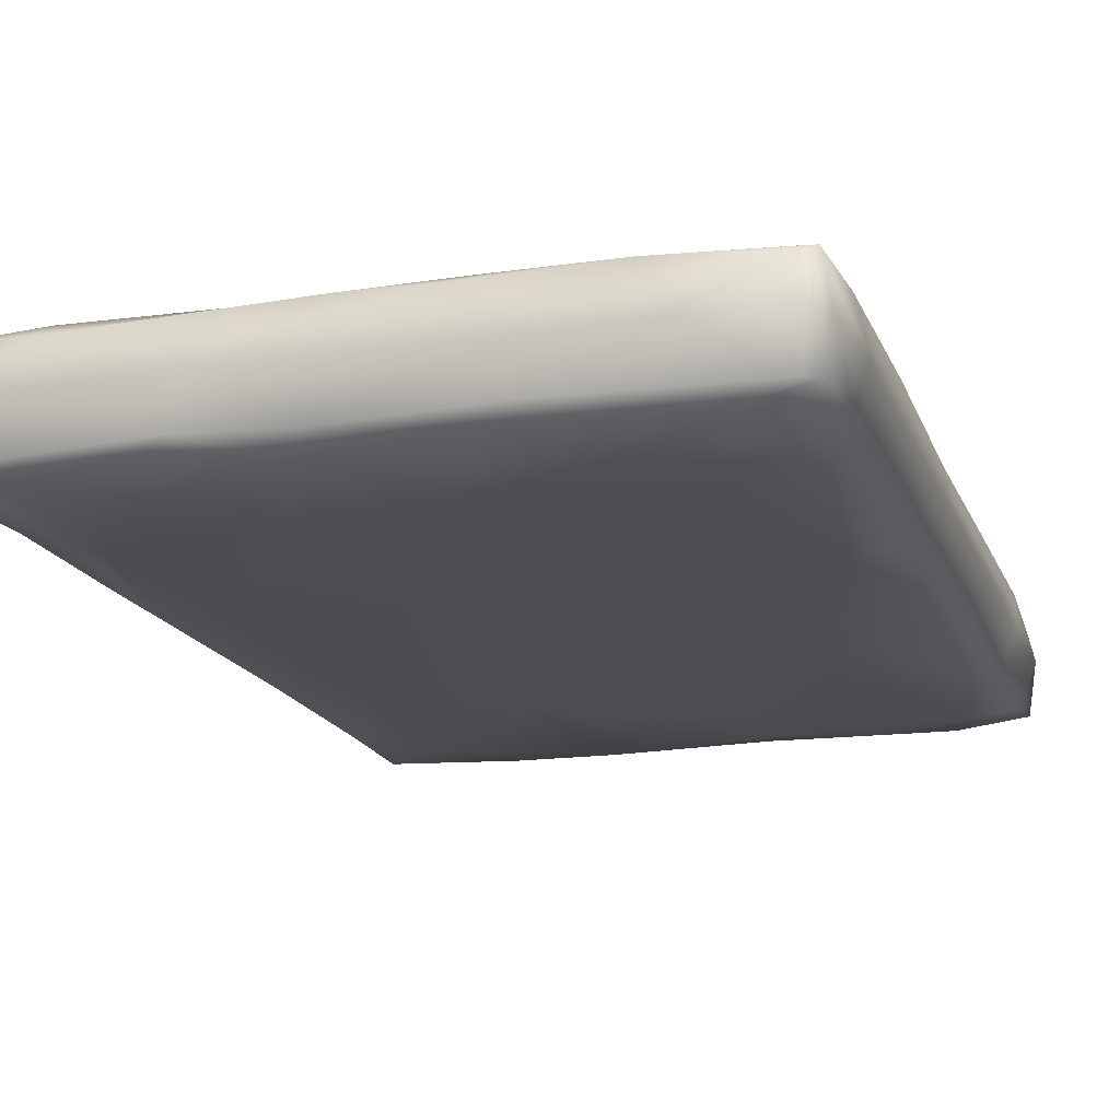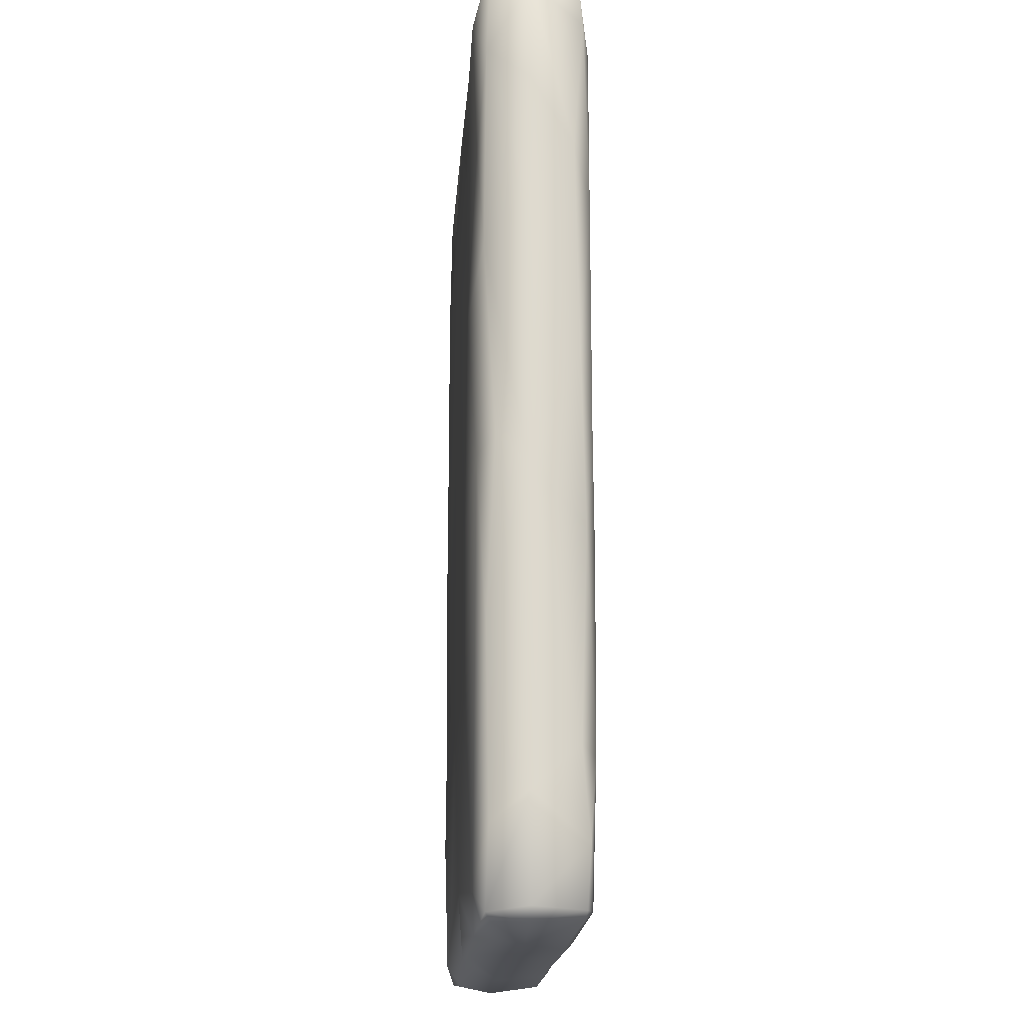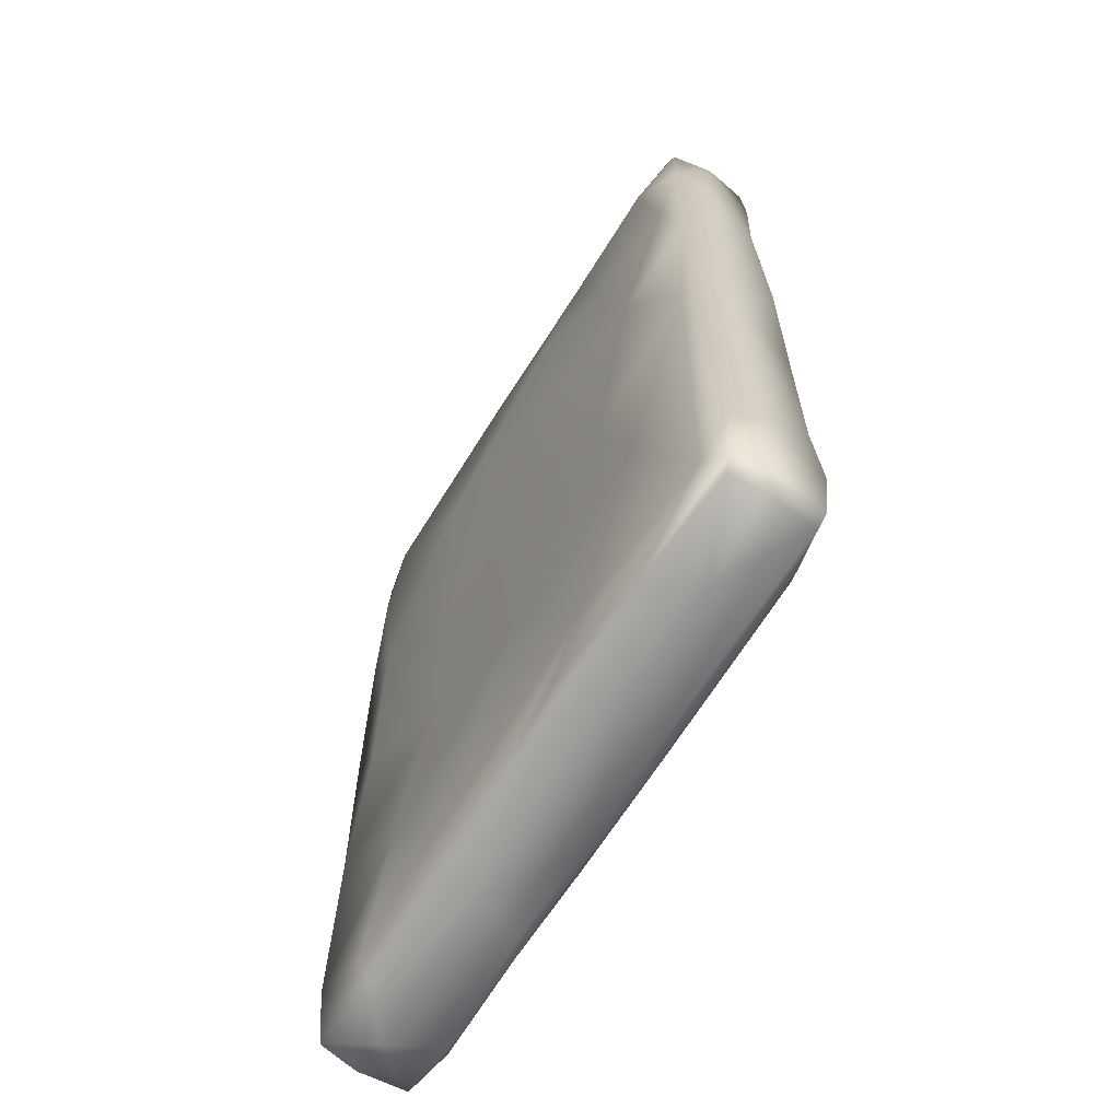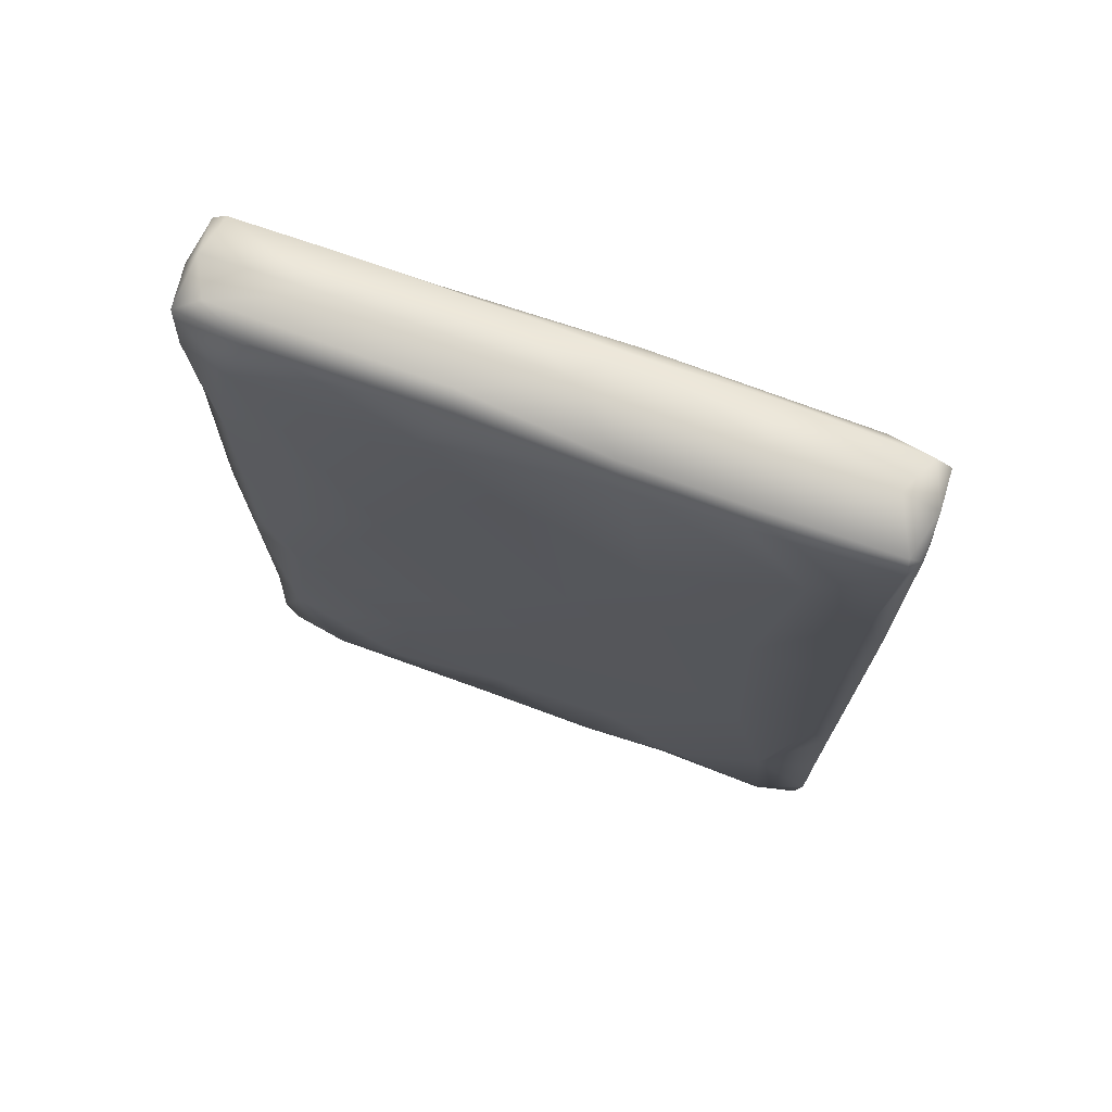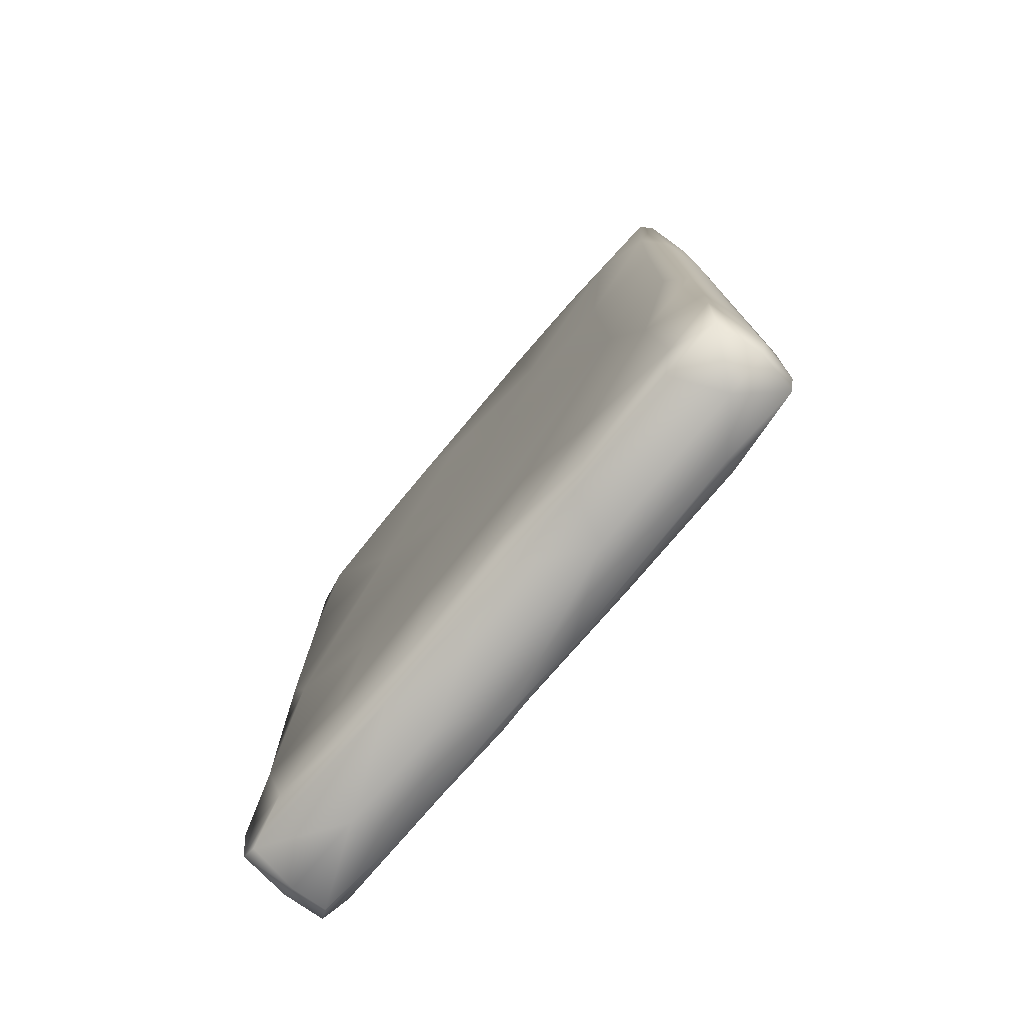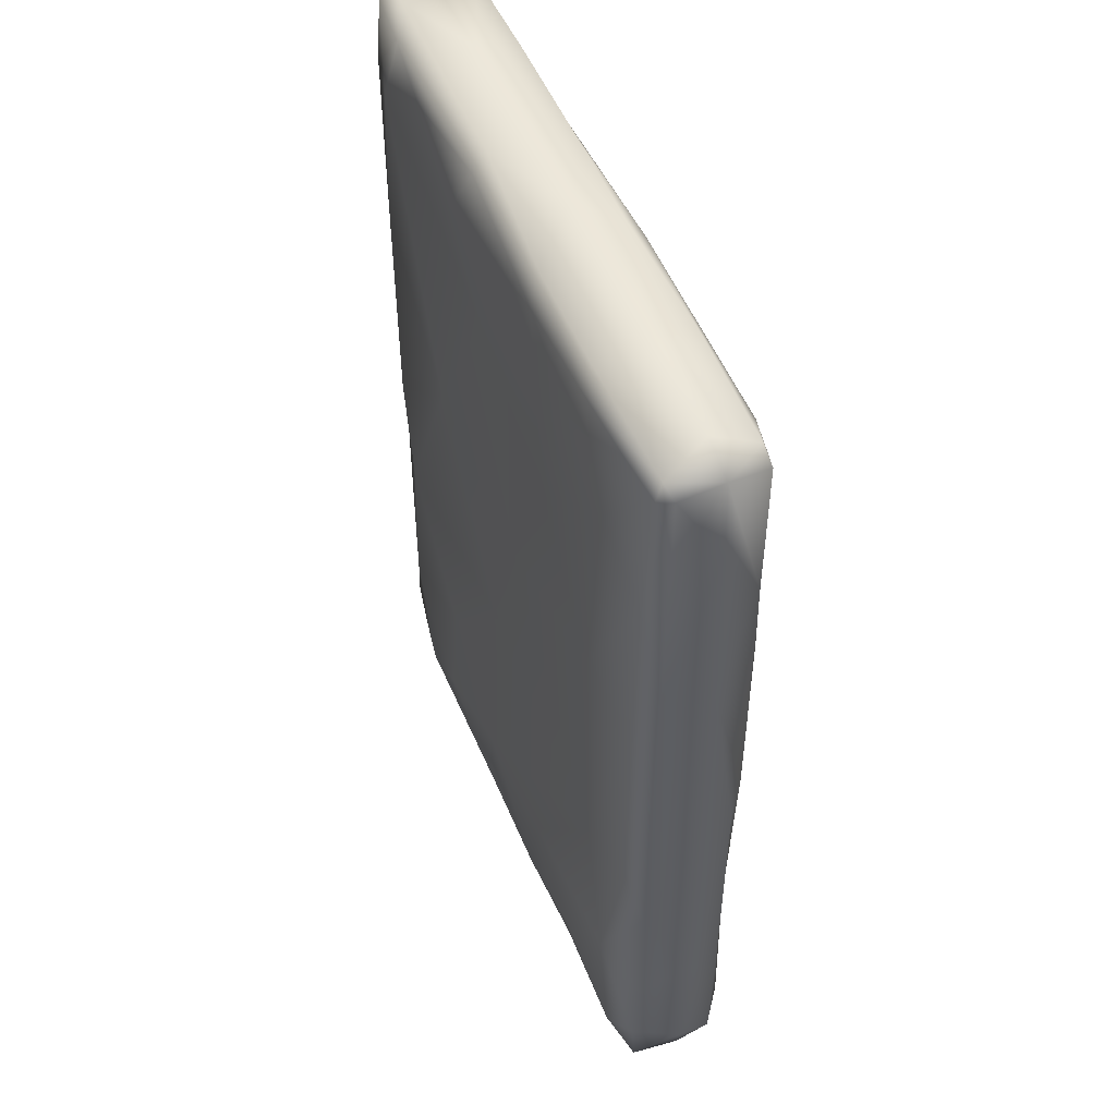
<metadata>
{"format":"obj","ext":"obj","renderer":"f3d","projection":"perspective","resolution":1024,"background":"white","views":[{"elev":-16.8,"azim":-163.2,"up":"+Y"},{"elev":-18.3,"azim":-94.0,"up":"+Z"},{"elev":-66.5,"azim":-121.8,"up":"+Z"},{"elev":73.3,"azim":20.0,"up":"+Z"},{"elev":-77.7,"azim":49.6,"up":"+Z"},{"elev":52.1,"azim":67.4,"up":"+Z"}]}
</metadata>
<code>
o Cube.006_Cube.003
v -0.1258 -0.06982 1.493
v -0.409 -0.1862 1.483
v 1.484 -0.07195 1.184
v 0.1096 0.08308 1.397
v -0.07421 0.09639 0.927
v -0.5138 -0.06944 -1.122
v 1.333 -0.07251 -1.489
v 0.8772 -0.2121 -1.478
v -0.4786 0.05095 -1.448
v 1.433 -0.2217 1.468
v 1.447 -0.2185 -1.453
v 1.439 0.0516 -1.452
v -0.4823 -0.2399 1.263
v -0.498 -0.2073 0.8414
v -0.3525 -0.2683 1.226
v -0.4683 -0.07016 1.472
v -0.5148 -0.07621 1.387
v -0.4821 0.04621 1.438
v -0.483 -0.2233 1.444
v -0.498 0.04268 -1.212
v -0.4093 0.08127 -1.387
v -0.4969 0.05187 -0.6555
v -0.4793 -0.2252 -1.442
v -0.4972 -0.07056 -1.432
v -0.454 -0.07035 -1.471
v -0.2853 -0.2605 -1.421
v -0.4362 -0.2233 -1.462
v 1.197 0.03807 -1.479
v 1.184 0.08388 -1.416
v 1.463 -0.07072 -1.453
v 1.466 -0.2368 -1.251
v 1.467 -0.2221 -0.9867
v 1.463 0.04795 1.43
v 1.469 -0.07087 1.439
v 1.033 -0.2279 1.468
v -0.1225 0.0552 1.466
v -0.3108 0.09169 1.346
v -0.4417 0.05081 1.465
v 1.224 -0.2784 1.139
v 0.7335 -0.2667 1.391
v 1.293 0.08671 1.407
v 1.416 0.04096 1.475
v 1.026 0.05796 1.465
v 0.6943 -0.228 1.473
v 0.2795 -0.2437 1.447
v 1.041 -0.2619 1.405
v 0.2549 -0.1914 1.484
v 0.5496 0.06229 -1.464
v 0.3125 0.05359 -1.472
v 1.26 -0.2279 -1.473
v 1.313 -0.2578 -1.417
v 0.9503 -0.2415 -1.454
v 0.1464 -0.07012 -1.489
v 0.8161 -0.06303 -1.495
v 1.371 0.09025 1.066
v 0.6507 0.08263 1.437
v 1.364 -0.07668 1.495
v -0.1945 -0.07654 -1.499
v -0.1119 0.06258 -1.468
v 0.2515 0.08144 -1.427
v -0.4446 0.03524 -1.468
v -0.27 -0.2468 1.459
v -0.0827 -0.2605 1.394
v 0.1816 -0.2768 1.252
v -0.4246 -0.2603 0.6885
v 0.3785 -0.2726 0.9964
v 0.6221 0.04008 1.48
v 0.3193 0.05251 1.468
v 0.5786 -0.2252 -1.471
v 0.2681 -0.2539 -1.444
v 0.1199 -0.2139 -1.477
v 0.2934 0.09857 1.21
v 0.8758 0.09943 0.9652
v 0.4437 0.0941 0.8413
v 1.017 -0.07054 1.489
v 0.879 0.09047 -0.5499
v 0.418 0.1012 0.1308
v 0.01986 -0.2745 0.3306
v -0.4321 -0.2592 -0.0816
v 1.282 0.09396 -0.2016
v 0.8539 0.09958 0.09817
v 1.286 0.09281 0.5011
v 0.4459 -0.2731 -0.2704
v 0.5929 -0.2737 0.2373
v 1.165 -0.2733 -0.4407
v 1.145 -0.2772 0.4149
v 1.386 0.08546 -0.6827
v 1.451 0.06481 0.05404
v 1.472 0.04484 0.9735
v 1.473 0.03644 -0.08768
v 1.441 -0.2456 1.409
v 1.415 -0.2543 0.9602
v 1.468 -0.2036 1.425
v -0.493 0.05739 1.156
v -0.4051 0.08116 0.8556
v -0.4869 -0.2331 -0.3582
v -0.5079 -0.2183 0.1703
v -0.3219 -0.2742 -0.4014
v -0.5008 -0.212 -0.9913
v -0.5091 -0.07322 1.066
v -0.01905 0.09659 -0.2749
v -0.1947 0.09683 0.3787
v 1.48 -0.06895 -0.1643
v 1.468 -0.223 -0.5306
v 1.483 -0.06997 -0.9134
v 1.485 -0.07243 -1.363
v 1.472 0.03838 -0.9972
v 0.09428 0.09768 -1.319
v -0.165 0.09817 -0.7611
v -0.4986 -0.2345 -1.264
v 1.422 0.07777 -1.259
v 1.463 0.03828 -1.414
v 1.004 -0.2714 -1.277
v 1.284 -0.2762 -0.9452
v 0.7575 -0.2727 -1.054
v 0.6689 -0.2653 -1.402
v 0.3439 -0.273 -1.095
v 1.026 0.1013 -1.04
v -0.03787 -0.2755 -1.247
v -0.3992 -0.2621 -1.01
v 0.7596 0.09155 -1.382
v 0.4092 0.09742 -0.7782
v 1.404 -0.2574 0.3752
v 1.473 -0.2116 0.6374
v 1.401 -0.2573 -0.3718
v -0.4388 0.07921 -0.1412
v -0.4997 0.02678 -0.08729
v -0.4877 0.06254 0.5098
v -0.5124 -0.07076 -0.1935
v -0.5159 -0.0689 0.6681
v 1.436 0.0713 0.6761
v 0.808 -0.2706 0.7517
v 0.03199 -0.2746 -0.796
v 0.5126 -0.06874 1.488
v 1.487 -0.07062 0.6231
f 2 47 1
f 1 16 2
f 93 124 3
f 3 89 34
f 3 135 89
f 89 33 34
f 3 34 93
f 72 74 5
f 5 37 4
f 6 9 24
f 7 8 54
f 54 28 7
f 27 26 23
f 91 93 10
f 33 41 42
f 15 19 13
f 17 14 13
f 19 2 16
f 1 38 16
f 38 18 16
f 17 19 16
f 25 23 24
f 71 70 26
f 27 58 71
f 29 12 28
f 11 7 30
f 7 12 30
f 31 114 51
f 11 106 31
f 89 131 55
f 34 57 10
f 42 57 34
f 34 33 42
f 4 37 36
f 39 132 86
f 86 92 39
f 66 40 64
f 45 40 44
f 44 46 35
f 44 47 45
f 11 51 50
f 51 52 50
f 8 50 52
f 7 11 50
f 53 49 54
f 54 8 69
f 55 41 33
f 73 56 41
f 35 57 75
f 53 58 59
f 58 61 59
f 9 21 59
f 61 9 59
f 19 15 62
f 62 63 45
f 45 47 62
f 15 66 64
f 67 43 56
f 52 116 8
f 4 56 72
f 134 47 44
f 44 75 134
f 75 67 134
f 134 68 1
f 1 47 134
f 76 118 122
f 102 74 77
f 74 81 77
f 133 83 98
f 78 66 15
f 83 78 98
f 84 66 78
f 78 79 98
f 78 65 79
f 80 76 81
f 81 82 80
f 82 88 80
f 83 117 85
f 117 115 85
f 84 86 132
f 84 83 85
f 85 114 125
f 123 92 86
f 85 123 86
f 107 87 90
f 88 87 80
f 131 89 88
f 18 37 94
f 95 128 94
f 96 120 98
f 79 65 97
f 97 129 96
f 14 17 100
f 17 18 94
f 17 94 100
f 94 130 100
f 101 122 109
f 109 21 126
f 95 5 102
f 128 95 102
f 103 104 105
f 104 32 105
f 103 105 90
f 103 90 135
f 103 124 104
f 30 112 106
f 106 105 32
f 32 31 106
f 109 108 21
f 109 122 108
f 23 26 110
f 110 120 99
f 112 12 111
f 107 111 87
f 111 107 112
f 52 51 113
f 114 115 113
f 117 119 70
f 116 113 115
f 87 111 118
f 119 133 120
f 119 117 133
f 119 120 26
f 122 121 108
f 122 118 121
f 124 92 123
f 123 125 104
f 125 114 104
f 104 124 123
f 126 22 127
f 127 128 126
f 128 127 129
f 129 22 6
f 129 99 96
f 99 129 6
f 1 68 36
f 3 124 135
f 4 72 5
f 5 74 102
f 5 95 37
f 37 95 94
f 6 110 99
f 6 22 20
f 6 20 9
f 6 24 110
f 110 24 23
f 8 7 50
f 18 38 37
f 13 65 15
f 13 14 65
f 13 19 17
f 16 18 17
f 22 21 20
f 21 9 20
f 25 27 23
f 25 58 27
f 61 25 9
f 24 9 25
f 26 27 71
f 29 28 121
f 12 112 30
f 30 106 11
f 7 28 12
f 31 32 114
f 104 114 32
f 31 51 11
f 33 89 55
f 10 93 34
f 46 10 35
f 46 91 10
f 35 10 57
f 35 75 44
f 36 68 4
f 36 37 38
f 38 1 36
f 46 40 39
f 39 40 132
f 46 39 91
f 66 84 132
f 66 132 40
f 42 41 43
f 41 56 43
f 45 64 40
f 44 40 46
f 48 49 60
f 48 121 28
f 48 28 54
f 54 49 48
f 53 69 71
f 69 53 54
f 41 55 73
f 55 131 82
f 55 82 73
f 75 57 42
f 42 43 75
f 58 25 61
f 53 59 49
f 53 71 58
f 59 108 60
f 59 60 49
f 2 62 47
f 62 2 19
f 64 63 15
f 64 45 63
f 15 63 62
f 56 4 68
f 56 68 67
f 68 134 67
f 8 116 69
f 69 116 70
f 69 70 71
f 73 74 72
f 72 56 73
f 75 43 67
f 77 76 122
f 77 81 76
f 122 101 77
f 74 73 81
f 78 15 65
f 80 87 76
f 87 118 76
f 81 73 82
f 83 133 117
f 84 78 83
f 85 115 114
f 85 125 123
f 86 84 85
f 88 90 87
f 88 82 131
f 90 105 107
f 91 39 92
f 93 92 124
f 92 93 91
f 94 128 130
f 79 96 98
f 96 79 97
f 97 65 14
f 101 109 126
f 101 126 102
f 102 77 101
f 90 88 135
f 135 88 89
f 103 135 124
f 107 106 112
f 107 105 106
f 108 59 21
f 99 120 96
f 51 114 113
f 115 117 116
f 117 70 116
f 116 52 113
f 118 111 29
f 29 111 12
f 118 29 121
f 119 26 70
f 120 110 26
f 120 133 98
f 108 121 48
f 108 48 60
f 128 102 126
f 126 21 22
f 127 22 129
f 129 97 130
f 97 14 130
f 130 128 129
f 14 100 130

</code>
